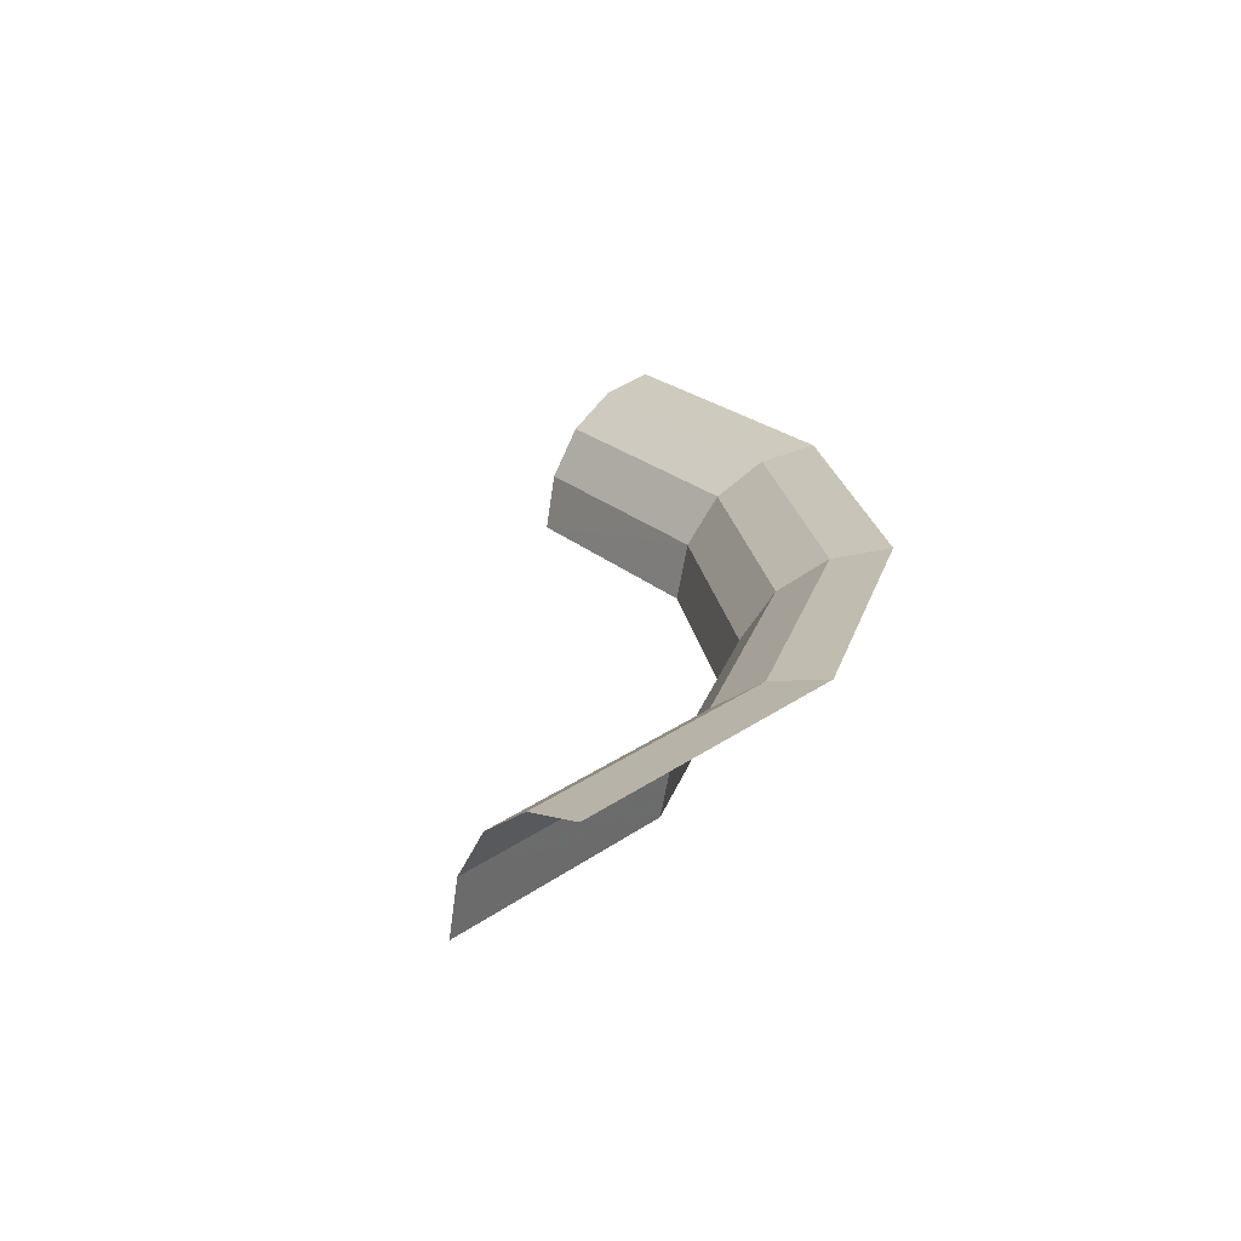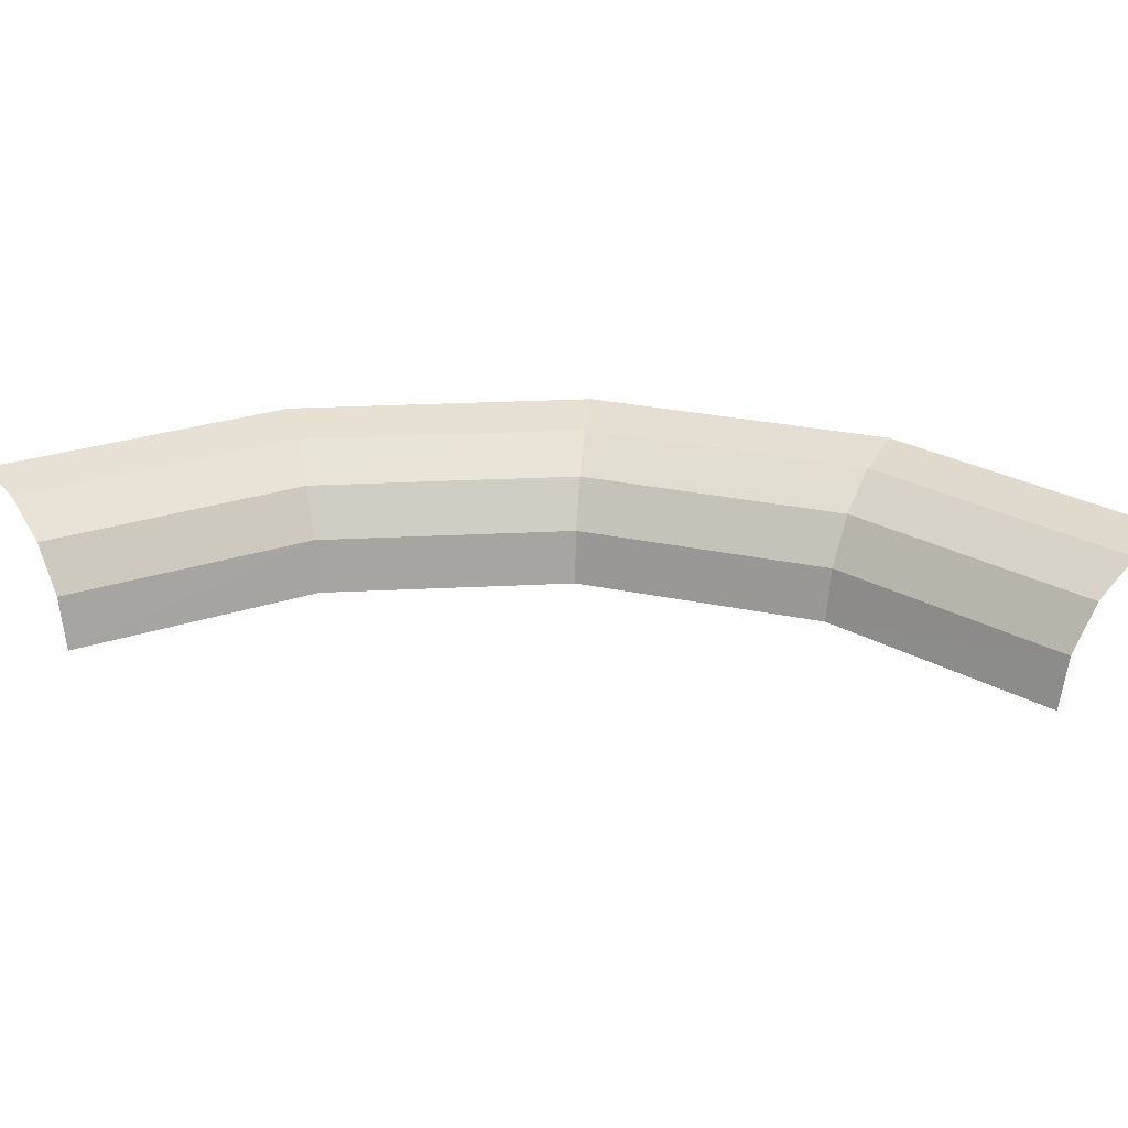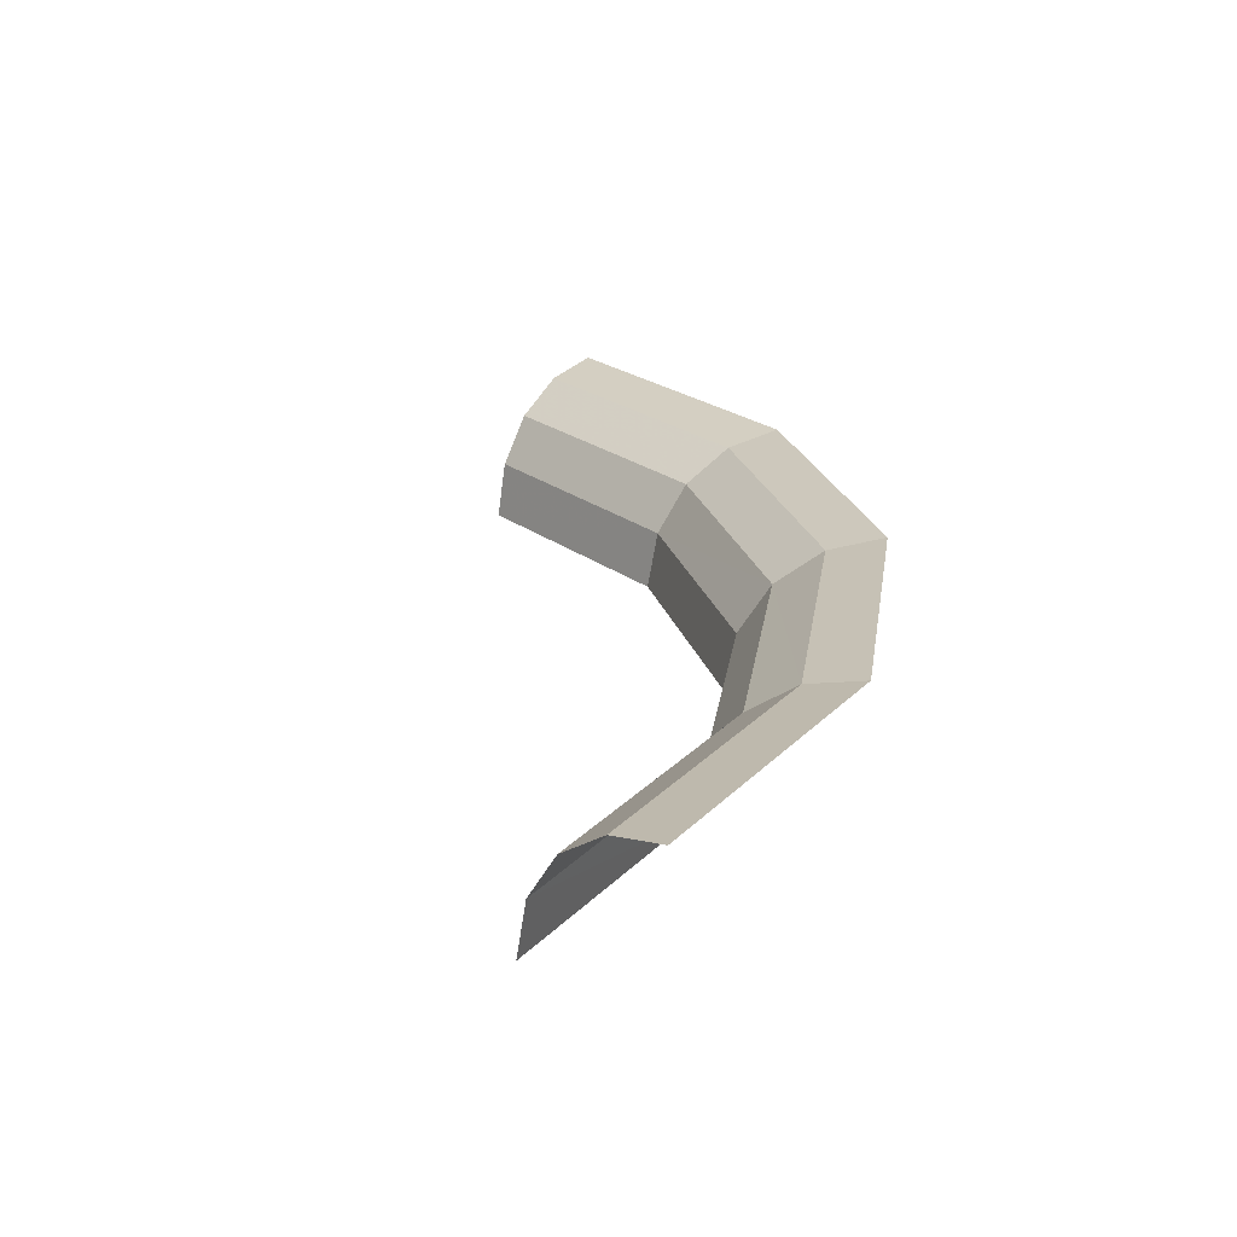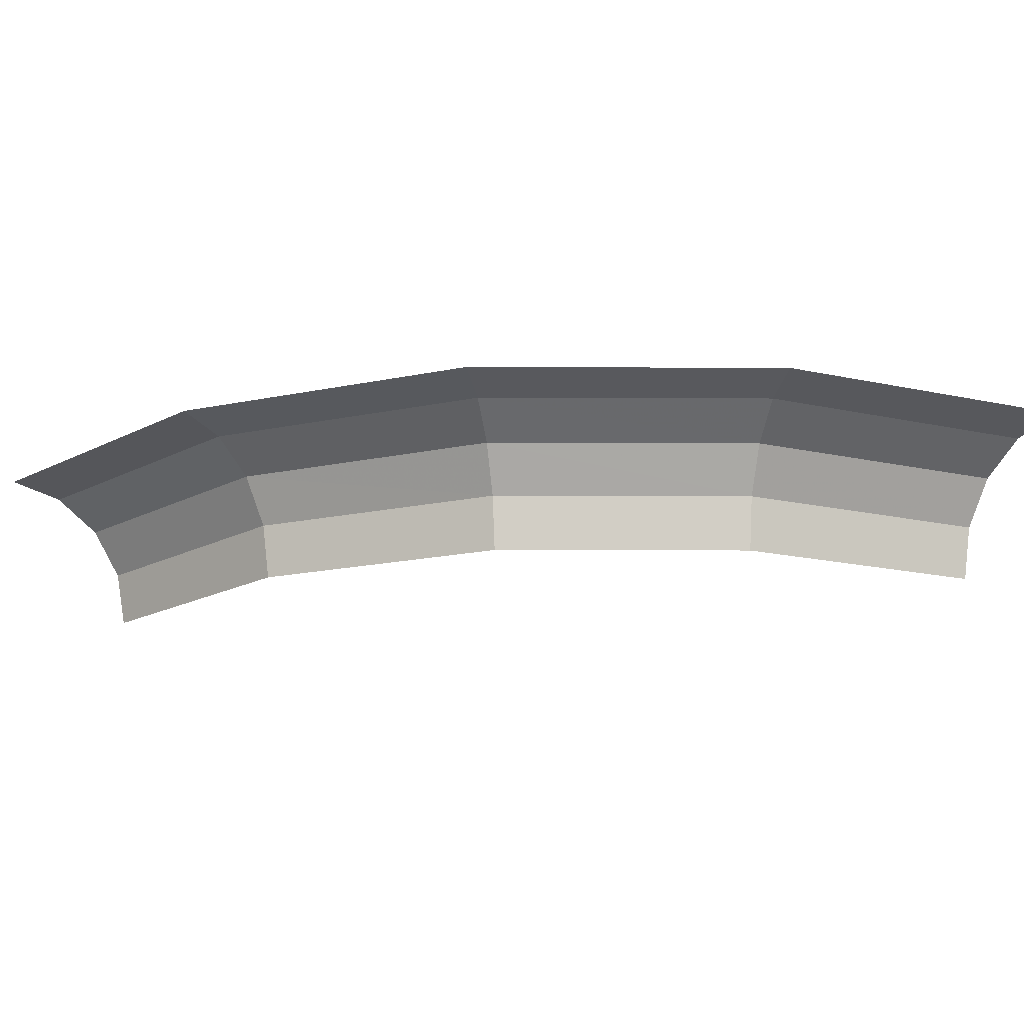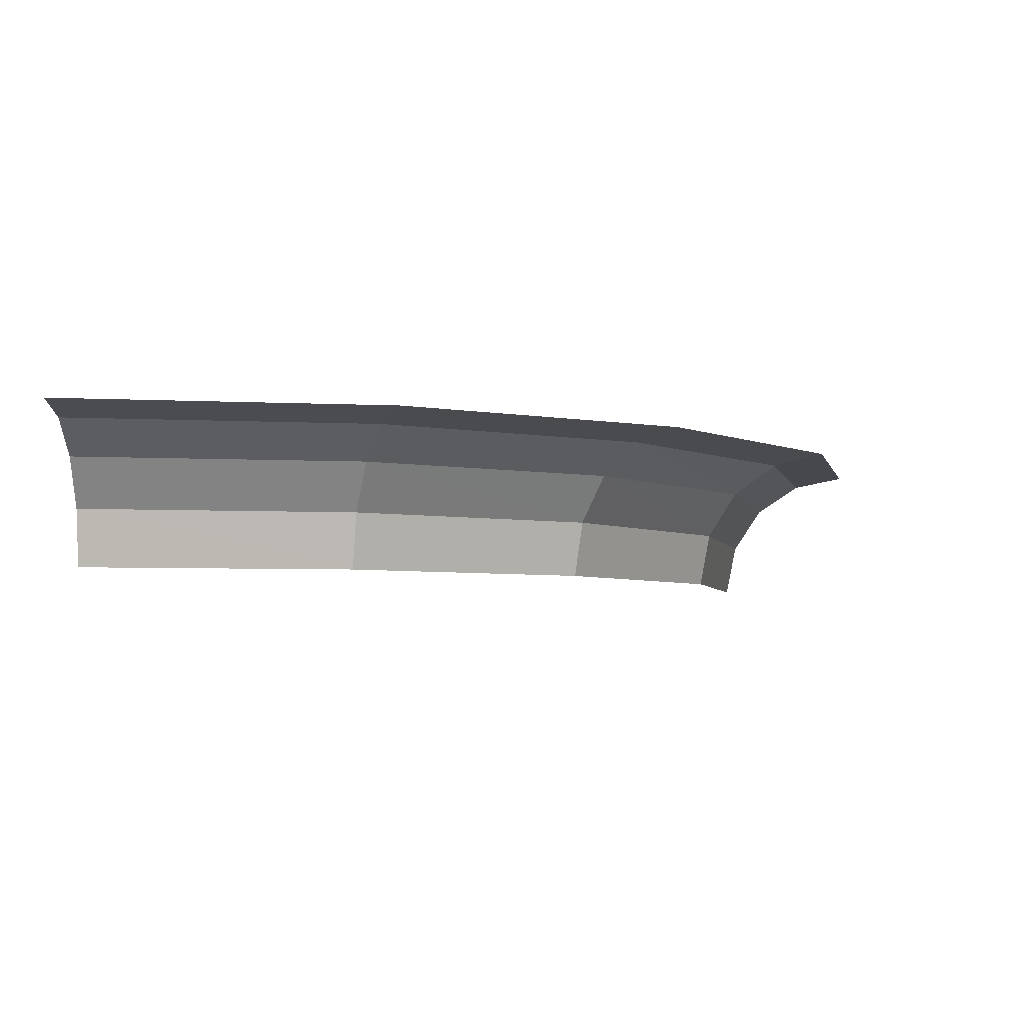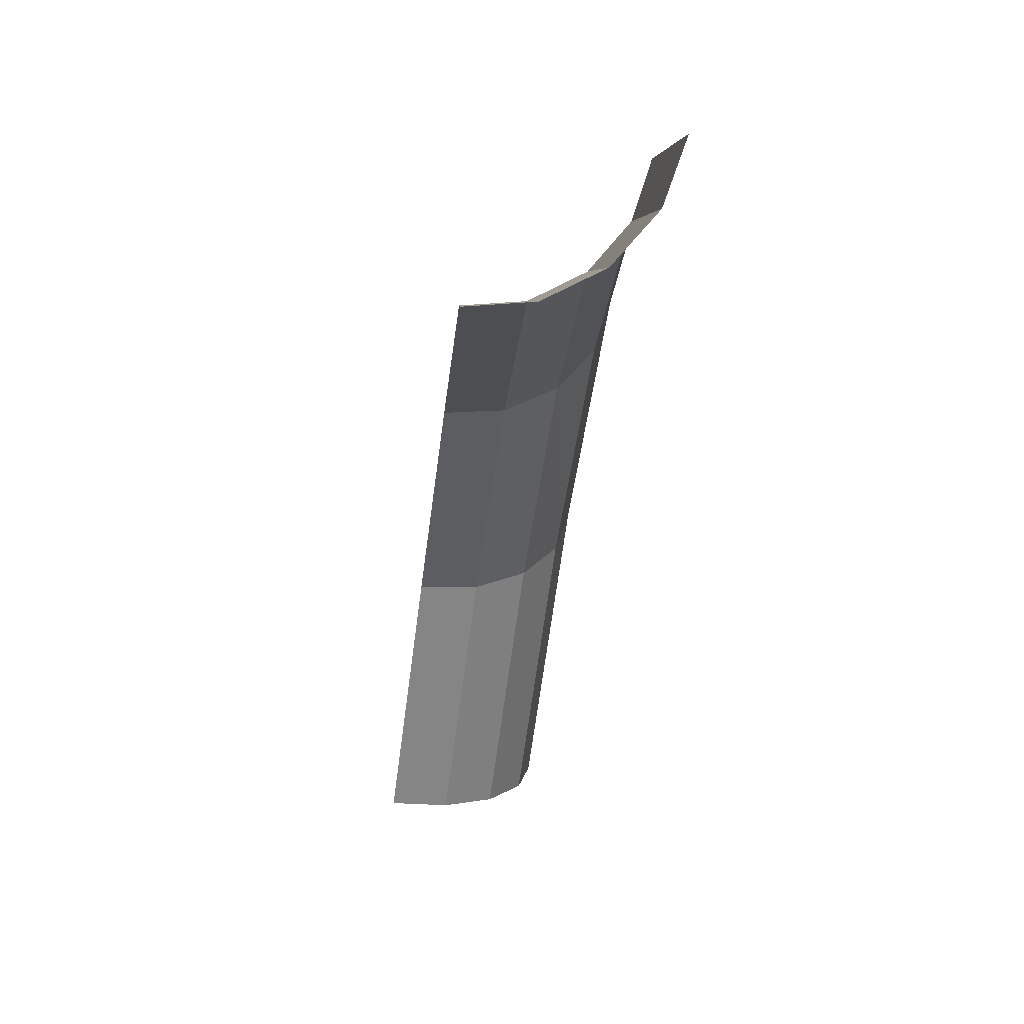
<metadata>
{"format":"obj","ext":"obj","renderer":"f3d","projection":"perspective","resolution":1024,"background":"white","views":[{"elev":20.5,"azim":-42.3,"up":"+Y"},{"elev":27.7,"azim":-128.2,"up":"+Y"},{"elev":22.3,"azim":-48.3,"up":"+Y"},{"elev":-18.4,"azim":55.8,"up":"+Y"},{"elev":-4.3,"azim":1.2,"up":"+Y"},{"elev":-73.9,"azim":82.5,"up":"+Z"}]}
</metadata>
<code>
v 0.04118 0 0
v 0.03805 0 0.01576
v 0.03866 0.003375 0.01601
v 0.04185 0.003375 0
v 0.04185 0.003375 0
v 0.03866 0.003375 0.01601
v 0.04043 0.00624 0.01674
v 0.04376 0.00624 0
v 0.04376 0.00624 0
v 0.04043 0.00624 0.01674
v 0.04308 0.00815 0.01784
v 0.04662 0.00815 0
v 0.04662 0.00815 0
v 0.04308 0.00815 0.01784
v 0.04619 0.008825 0.01913
v 0.05 0.008825 0
v 0.03805 0 0.01576
v 0.02911 0 0.02911
v 0.02959 0.003375 0.02959
v 0.03866 0.003375 0.01601
v 0.03866 0.003375 0.01601
v 0.02959 0.003375 0.02959
v 0.03095 0.00624 0.03095
v 0.04043 0.00624 0.01674
v 0.04043 0.00624 0.01674
v 0.03095 0.00624 0.03095
v 0.03297 0.00815 0.03297
v 0.04308 0.00815 0.01784
v 0.04308 0.00815 0.01784
v 0.03297 0.00815 0.03297
v 0.03535 0.008825 0.03535
v 0.04619 0.008825 0.01913
v 0.02911 0 0.02911
v 0.01576 0 0.03805
v 0.01601 0.003375 0.03866
v 0.02959 0.003375 0.02959
v 0.02959 0.003375 0.02959
v 0.01601 0.003375 0.03866
v 0.01674 0.00624 0.04043
v 0.03095 0.00624 0.03095
v 0.03095 0.00624 0.03095
v 0.01674 0.00624 0.04043
v 0.01784 0.00815 0.04308
v 0.03297 0.00815 0.03297
v 0.03297 0.00815 0.03297
v 0.01784 0.00815 0.04308
v 0.01913 0.008825 0.04619
v 0.03535 0.008825 0.03535
v 0.01576 0 0.03805
v 0 0 0.04118
v 0 0.003375 0.04185
v 0.01601 0.003375 0.03866
v 0.01601 0.003375 0.03866
v 0 0.003375 0.04185
v 0 0.00624 0.04376
v 0.01674 0.00624 0.04043
v 0.01674 0.00624 0.04043
v 0 0.00624 0.04376
v 0 0.00815 0.04662
v 0.01784 0.00815 0.04308
v 0.01784 0.00815 0.04308
v 0 0.00815 0.04662
v 0 0.008825 0.05
v 0.01913 0.008825 0.04619
g mesh51303
f 1 2 3
f 3 4 1
f 5 6 7
f 7 8 5
f 9 10 11
f 11 12 9
f 13 14 15
f 15 16 13
f 17 18 19
f 19 20 17
f 21 22 23
f 23 24 21
f 25 26 27
f 27 28 25
f 29 30 31
f 31 32 29
f 33 34 35
f 35 36 33
f 37 38 39
f 39 40 37
f 41 42 43
f 43 44 41
f 45 46 47
f 47 48 45
f 49 50 51
f 51 52 49
f 53 54 55
f 55 56 53
f 57 58 59
f 59 60 57
f 61 62 63
f 63 64 61

</code>
